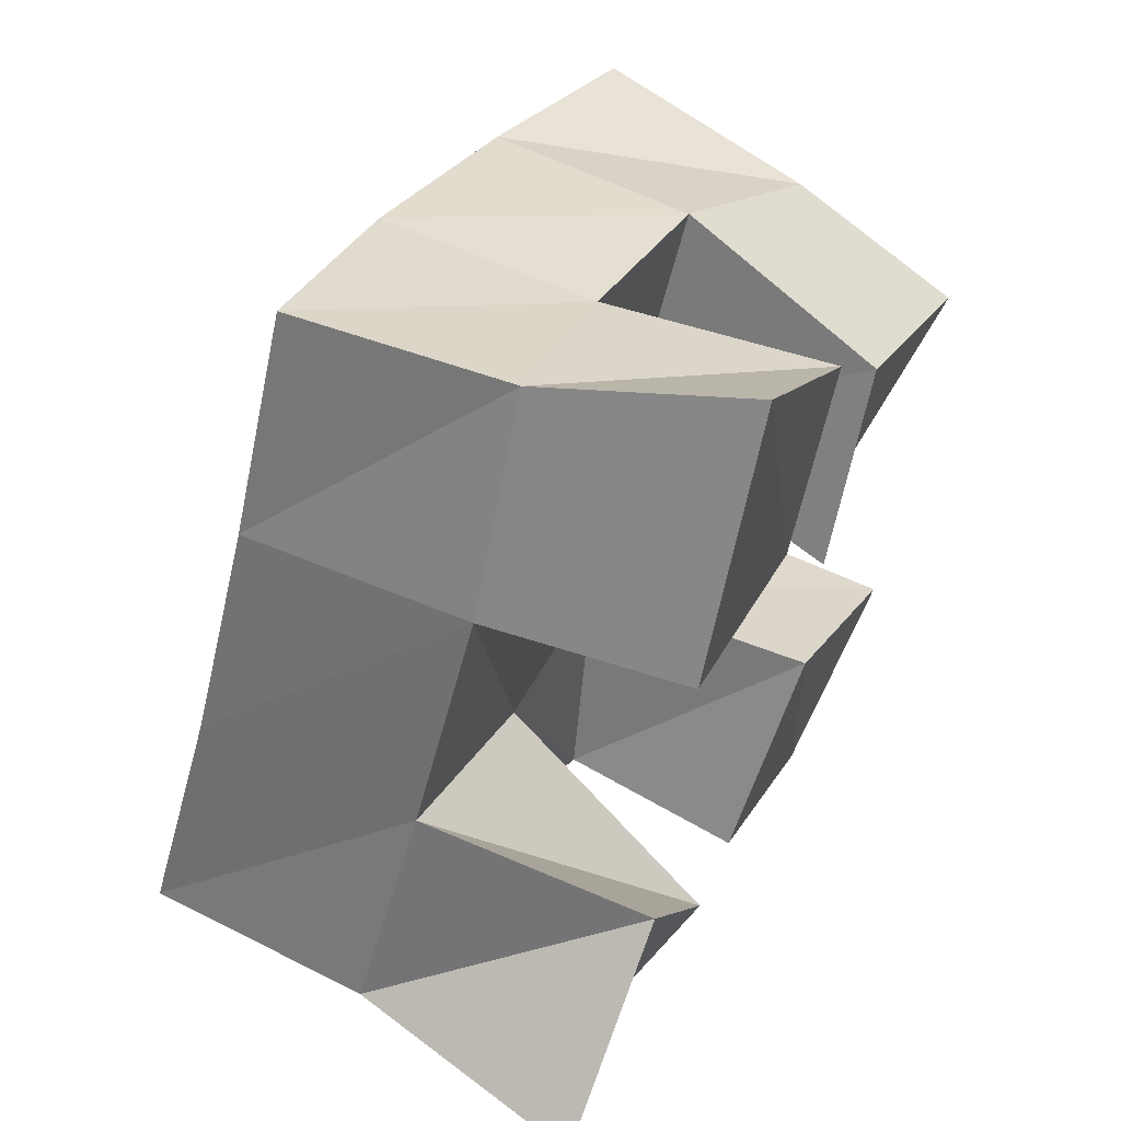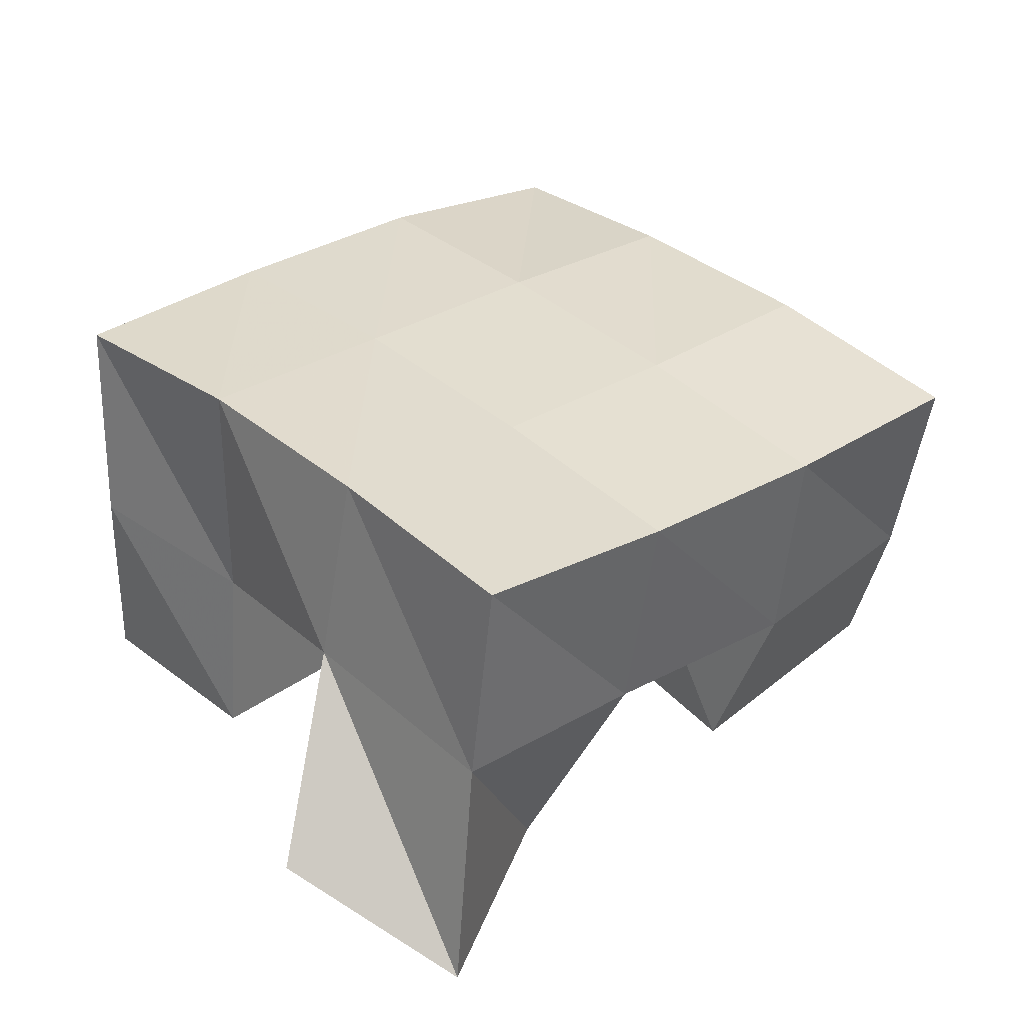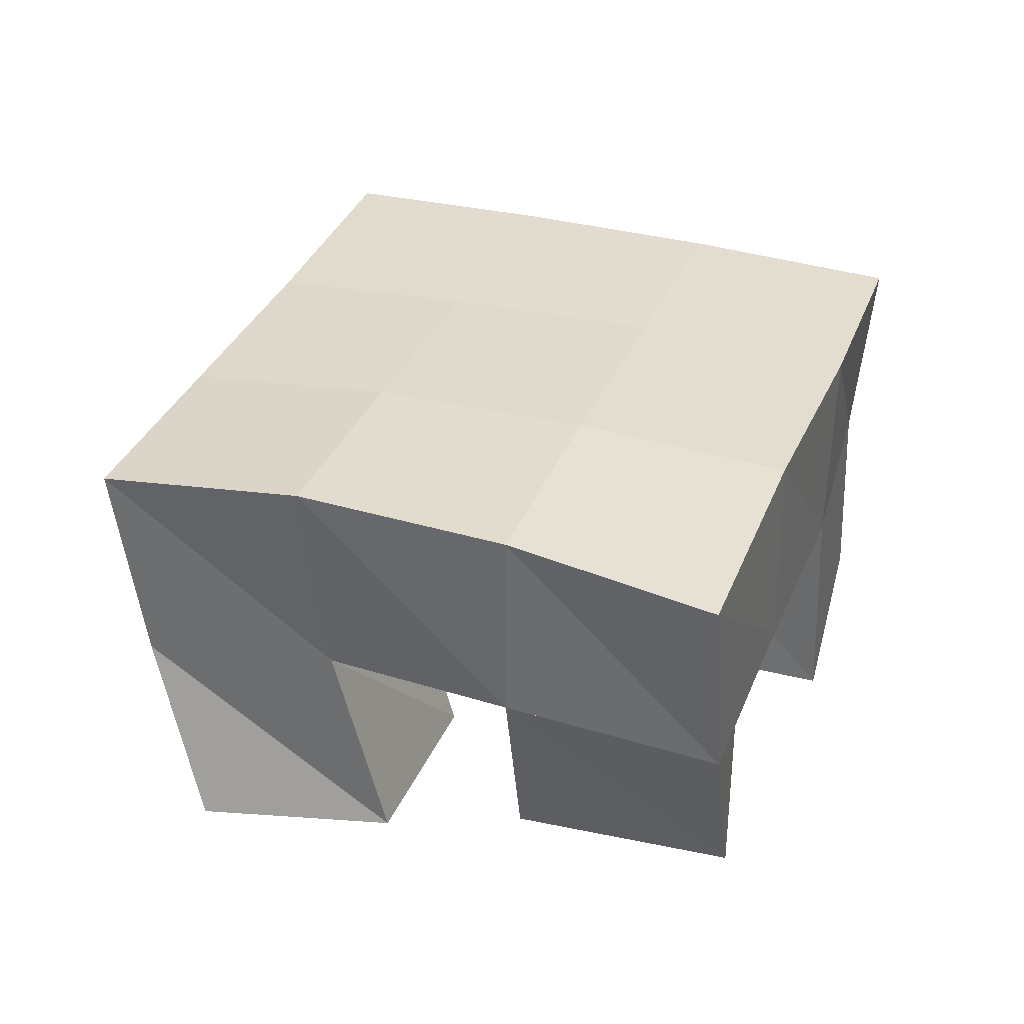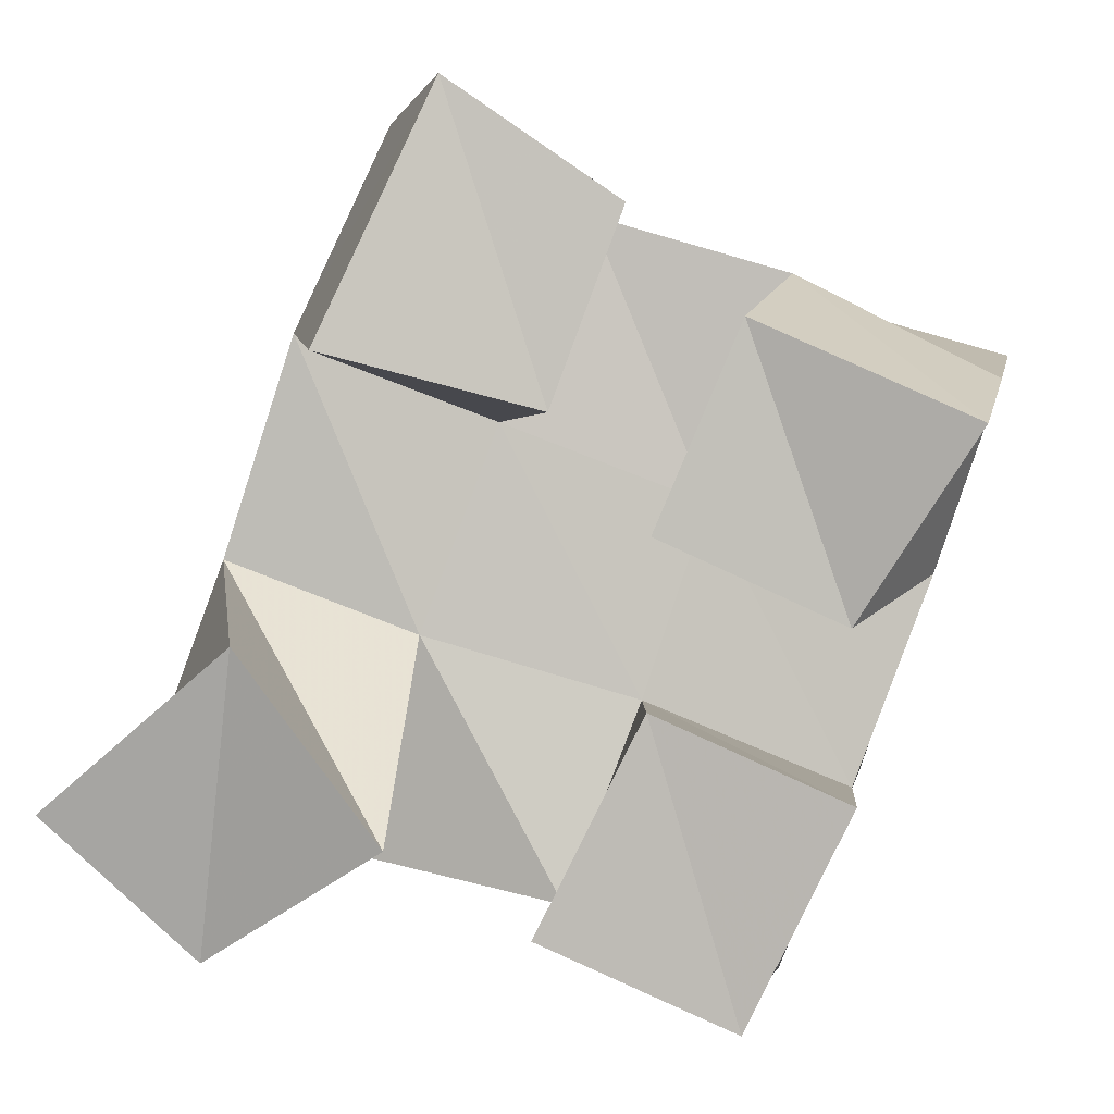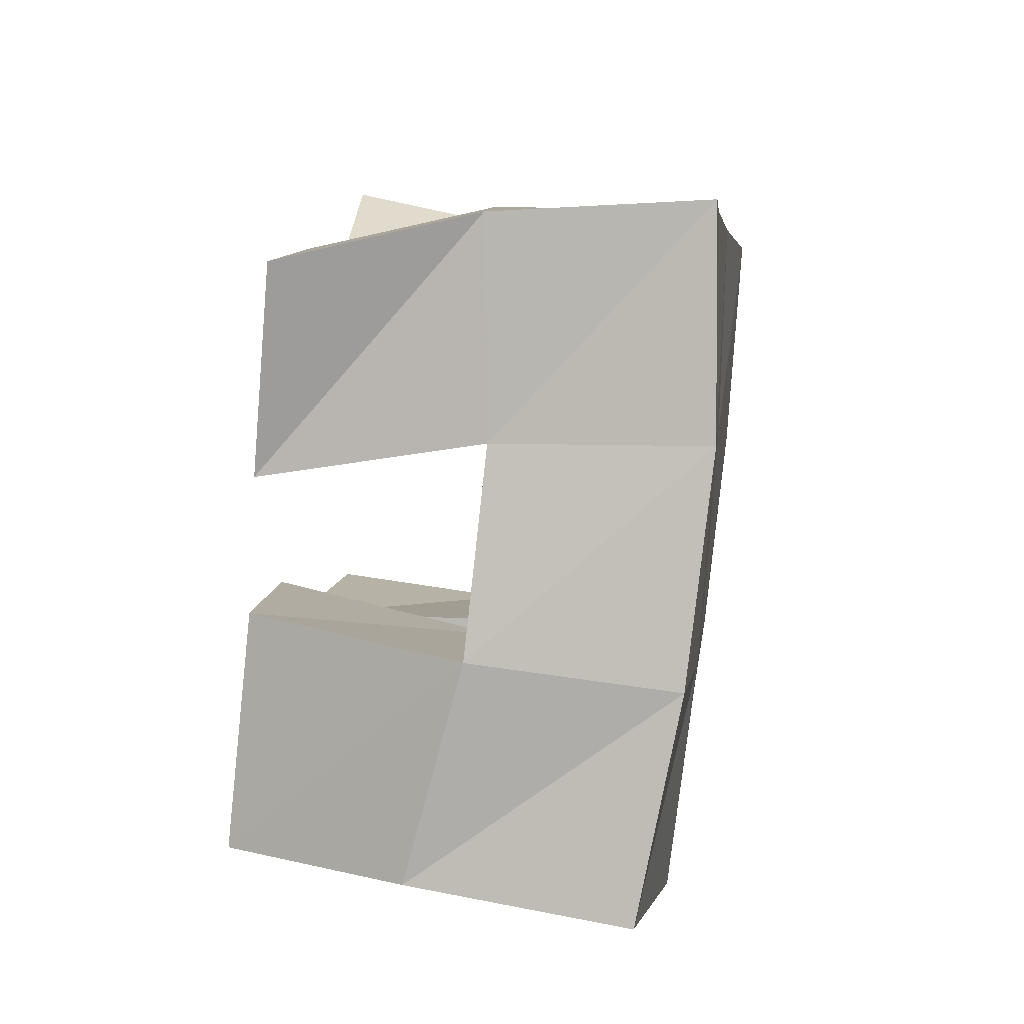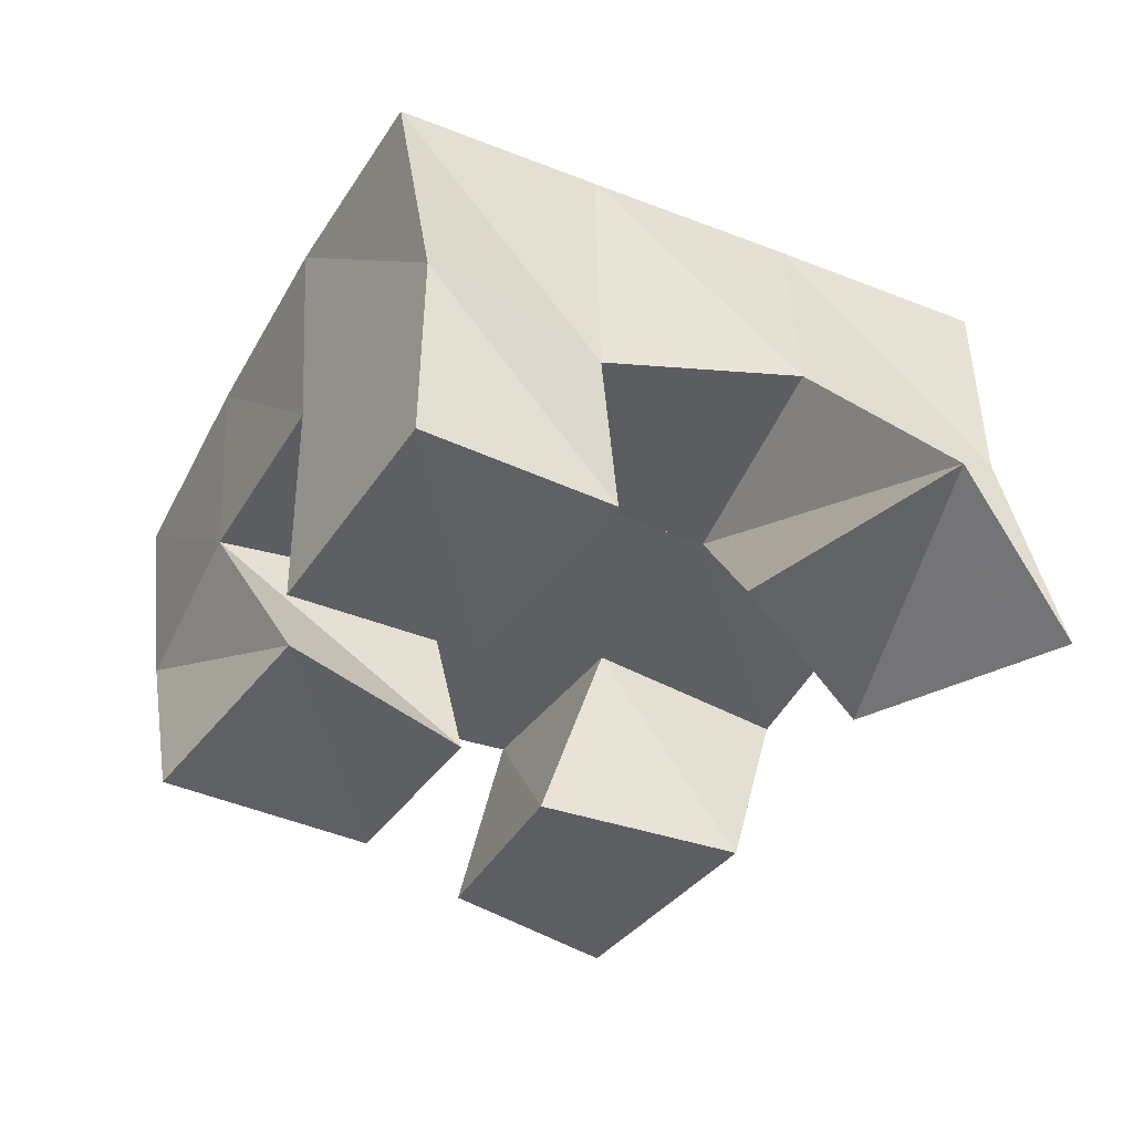
<metadata>
{"format":"obj","ext":"obj","renderer":"f3d","projection":"perspective","resolution":1024,"background":"white","views":[{"elev":50.7,"azim":-63.4,"up":"+Z"},{"elev":36.0,"azim":-111.9,"up":"+Y"},{"elev":31.5,"azim":41.3,"up":"+Y"},{"elev":-2.9,"azim":5.3,"up":"+Z"},{"elev":73.5,"azim":96.5,"up":"+Z"},{"elev":-37.2,"azim":173.2,"up":"+Y"}]}
</metadata>
<code>
v 1.66 0.1 -0.003364
v 1.669 0.1546 0.004683
v 1.689 0.1206 -0.03516
v 1.717 0.1596 -0.01493
v 1.7 0.1 0.0308
v 1.687 0.1486 0.05097
v 1.731 0.1023 -0.01048
v 1.731 0.149 0.03418
v 1.785 0.1004 0.05272
v 1.795 0.1529 0.06318
v 1.825 0.1124 0.03451
v 1.844 0.1494 0.04719
v 1.804 0.1 0.09691
v 1.814 0.1484 0.113
v 1.852 0.1 0.07488
v 1.858 0.14 0.0884
v 1.716 0.1002 0.09112
v 1.704 0.1428 0.1004
v 1.764 0.1019 0.07814
v 1.749 0.1477 0.08091
v 1.742 0.1 0.1475
v 1.726 0.1429 0.1464
v 1.78 0.1 0.1203
v 1.769 0.1484 0.1265
v 1.76 0.1076 -0.02877
v 1.763 0.15 -0.02473
v 1.803 0.1083 -0.04737
v 1.802 0.1537 -0.04672
v 1.784 0.1015 0.01751
v 1.78 0.1537 0.01988
v 1.826 0.1 -0.001145
v 1.826 0.1508 0.000997
v 1.669 0.2041 0.009804
v 1.717 0.2055 -0.006691
v 1.685 0.1974 0.05666
v 1.732 0.2008 0.03973
v 1.701 0.193 0.1033
v 1.749 0.1981 0.08561
v 1.719 0.1904 0.1502
v 1.766 0.1959 0.1317
v 1.764 0.2051 -0.02386
v 1.781 0.2023 0.02174
v 1.798 0.1995 0.06795
v 1.815 0.195 0.1147
v 1.809 0.202 -0.04347
v 1.828 0.2004 0.002834
v 1.846 0.1982 0.05147
v 1.863 0.1899 0.09958
f 1 2 4
f 3 1 4
f 2 6 8
f 4 2 8
f 6 5 7
f 8 6 7
f 5 1 3
f 7 5 3
f 8 7 3
f 4 8 3
f 2 1 5
f 6 2 5
f 9 10 12
f 11 9 12
f 10 14 16
f 12 10 16
f 14 13 15
f 16 14 15
f 13 9 11
f 15 13 11
f 16 15 11
f 12 16 11
f 10 9 13
f 14 10 13
f 17 18 20
f 19 17 20
f 18 22 24
f 20 18 24
f 22 21 23
f 24 22 23
f 21 17 19
f 23 21 19
f 24 23 19
f 20 24 19
f 18 17 21
f 22 18 21
f 25 26 28
f 27 25 28
f 26 30 32
f 28 26 32
f 30 29 31
f 32 30 31
f 29 25 27
f 31 29 27
f 32 31 27
f 28 32 27
f 26 25 29
f 30 26 29
f 2 33 34
f 4 2 34
f 33 35 36
f 34 33 36
f 35 6 8
f 36 35 8
f 6 2 4
f 8 6 4
f 36 8 4
f 34 36 4
f 33 2 6
f 35 33 6
f 6 35 36
f 8 6 36
f 35 37 38
f 36 35 38
f 37 18 20
f 38 37 20
f 18 6 8
f 20 18 8
f 38 20 8
f 36 38 8
f 35 6 18
f 37 35 18
f 18 37 38
f 20 18 38
f 37 39 40
f 38 37 40
f 39 22 24
f 40 39 24
f 22 18 20
f 24 22 20
f 40 24 20
f 38 40 20
f 37 18 22
f 39 37 22
f 4 34 41
f 26 4 41
f 34 36 42
f 41 34 42
f 36 8 30
f 42 36 30
f 8 4 26
f 30 8 26
f 42 30 26
f 41 42 26
f 34 4 8
f 36 34 8
f 8 36 42
f 30 8 42
f 36 38 43
f 42 36 43
f 38 20 10
f 43 38 10
f 20 8 30
f 10 20 30
f 43 10 30
f 42 43 30
f 36 8 20
f 38 36 20
f 20 38 43
f 10 20 43
f 38 40 44
f 43 38 44
f 40 24 14
f 44 40 14
f 24 20 10
f 14 24 10
f 44 14 10
f 43 44 10
f 38 20 24
f 40 38 24
f 26 41 45
f 28 26 45
f 41 42 46
f 45 41 46
f 42 30 32
f 46 42 32
f 30 26 28
f 32 30 28
f 46 32 28
f 45 46 28
f 41 26 30
f 42 41 30
f 30 42 46
f 32 30 46
f 42 43 47
f 46 42 47
f 43 10 12
f 47 43 12
f 10 30 32
f 12 10 32
f 47 12 32
f 46 47 32
f 42 30 10
f 43 42 10
f 10 43 47
f 12 10 47
f 43 44 48
f 47 43 48
f 44 14 16
f 48 44 16
f 14 10 12
f 16 14 12
f 48 16 12
f 47 48 12
f 43 10 14
f 44 43 14

</code>
